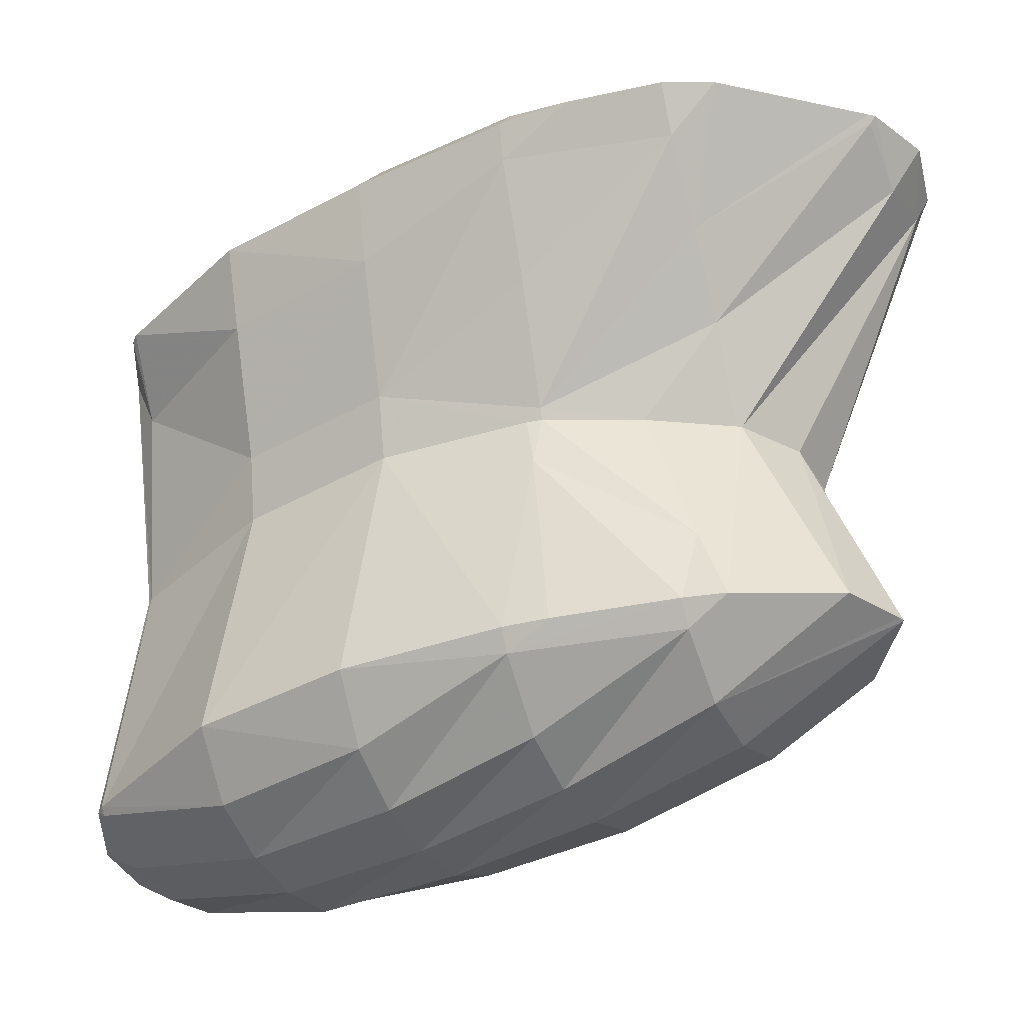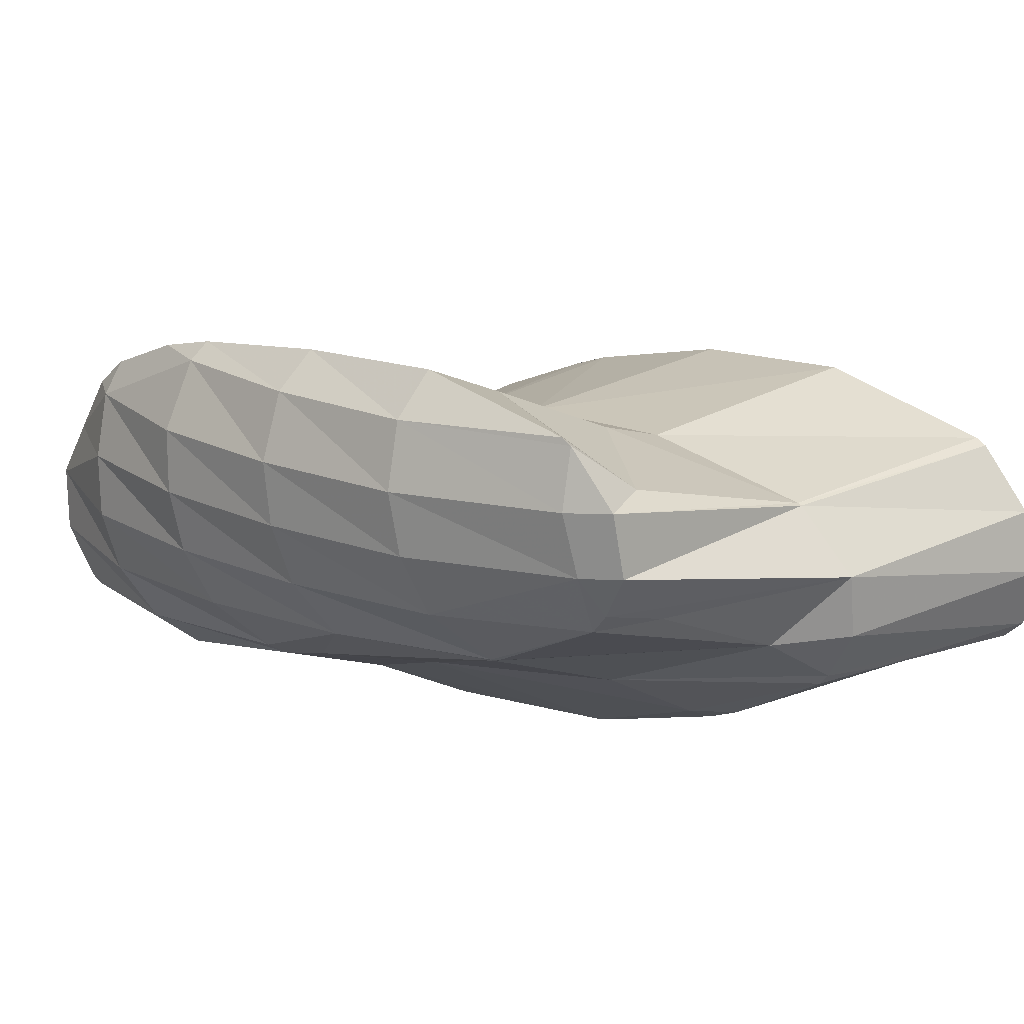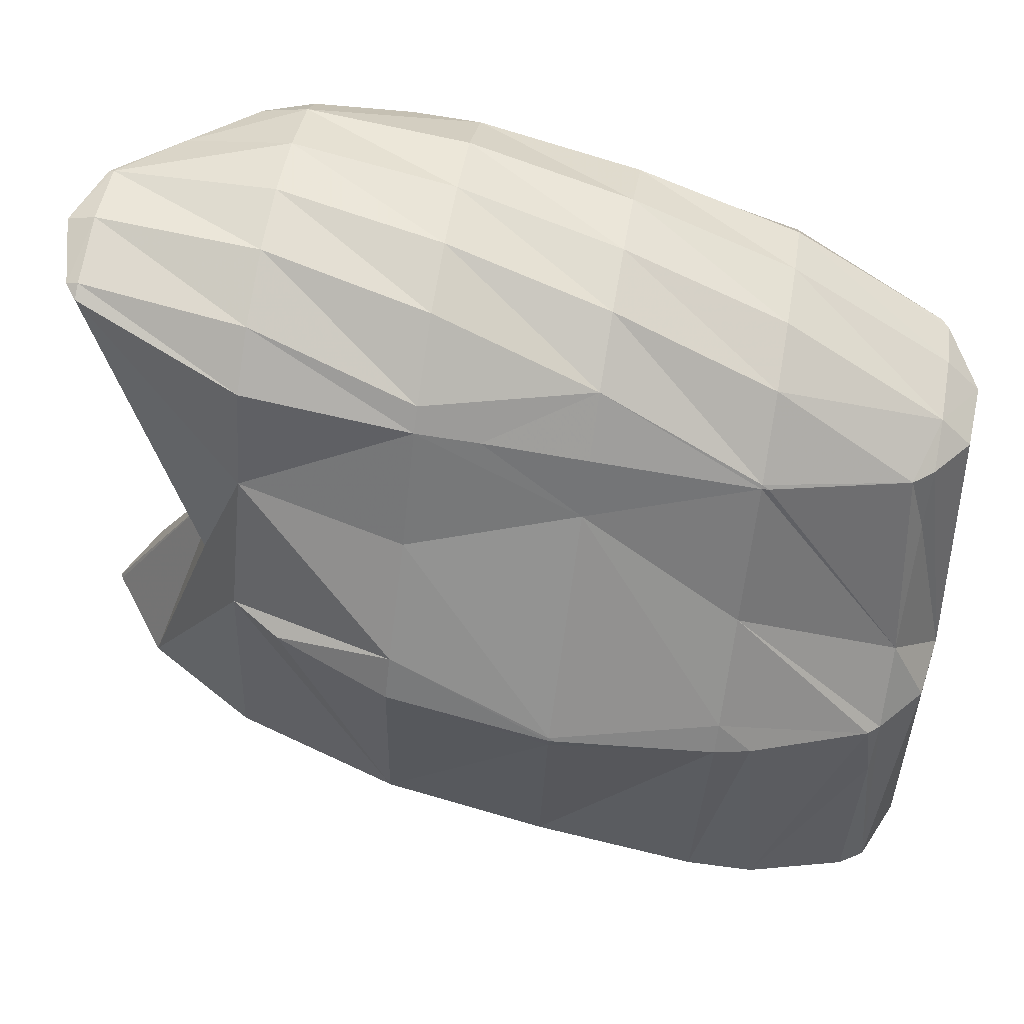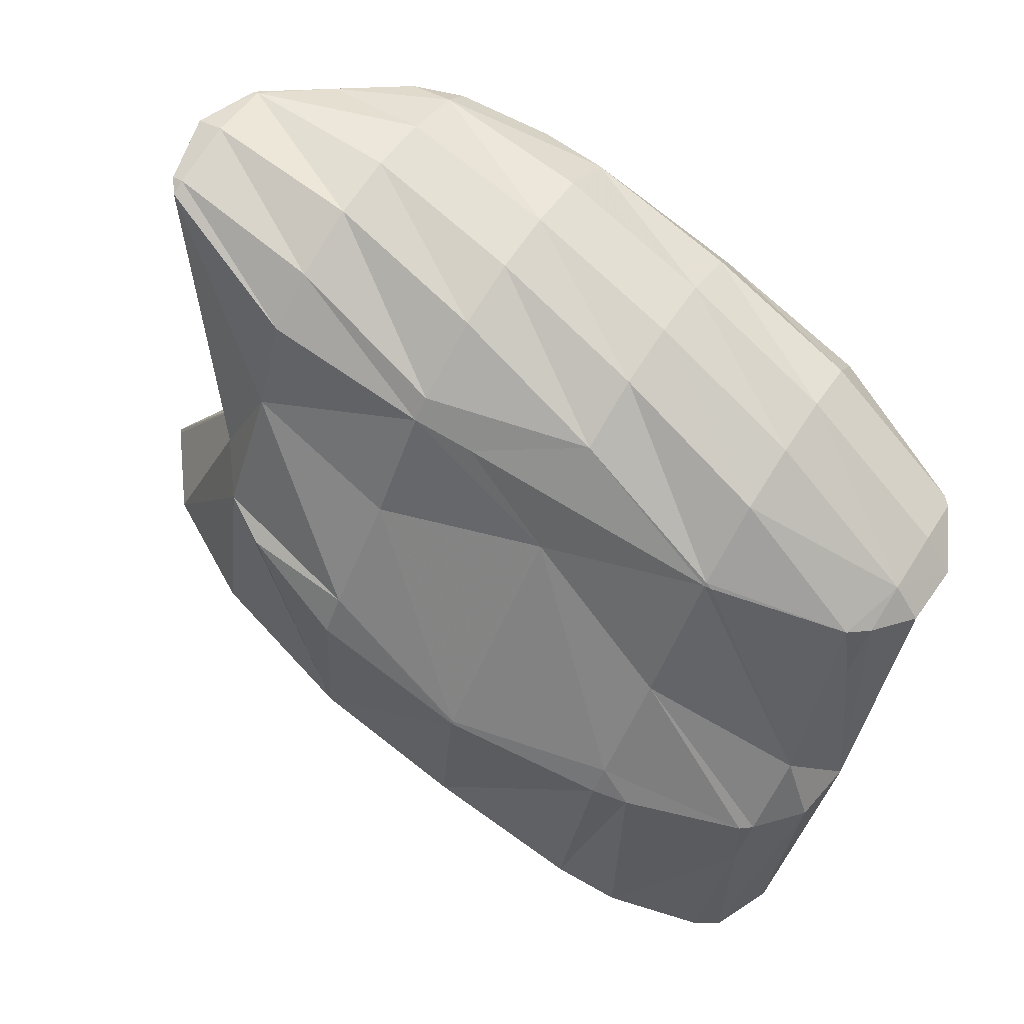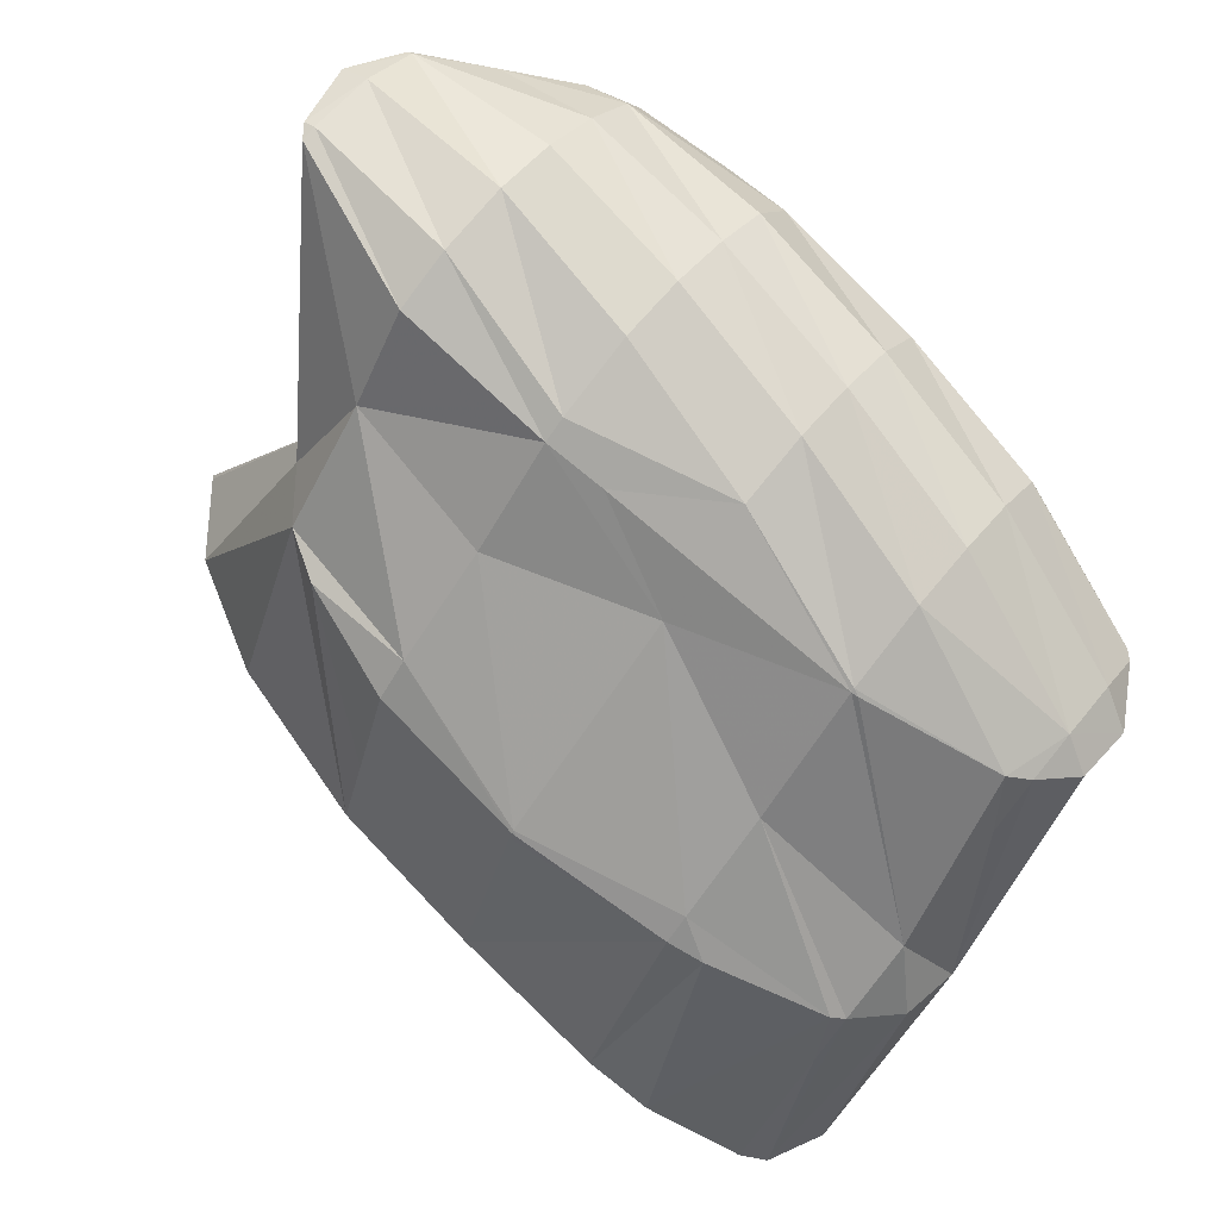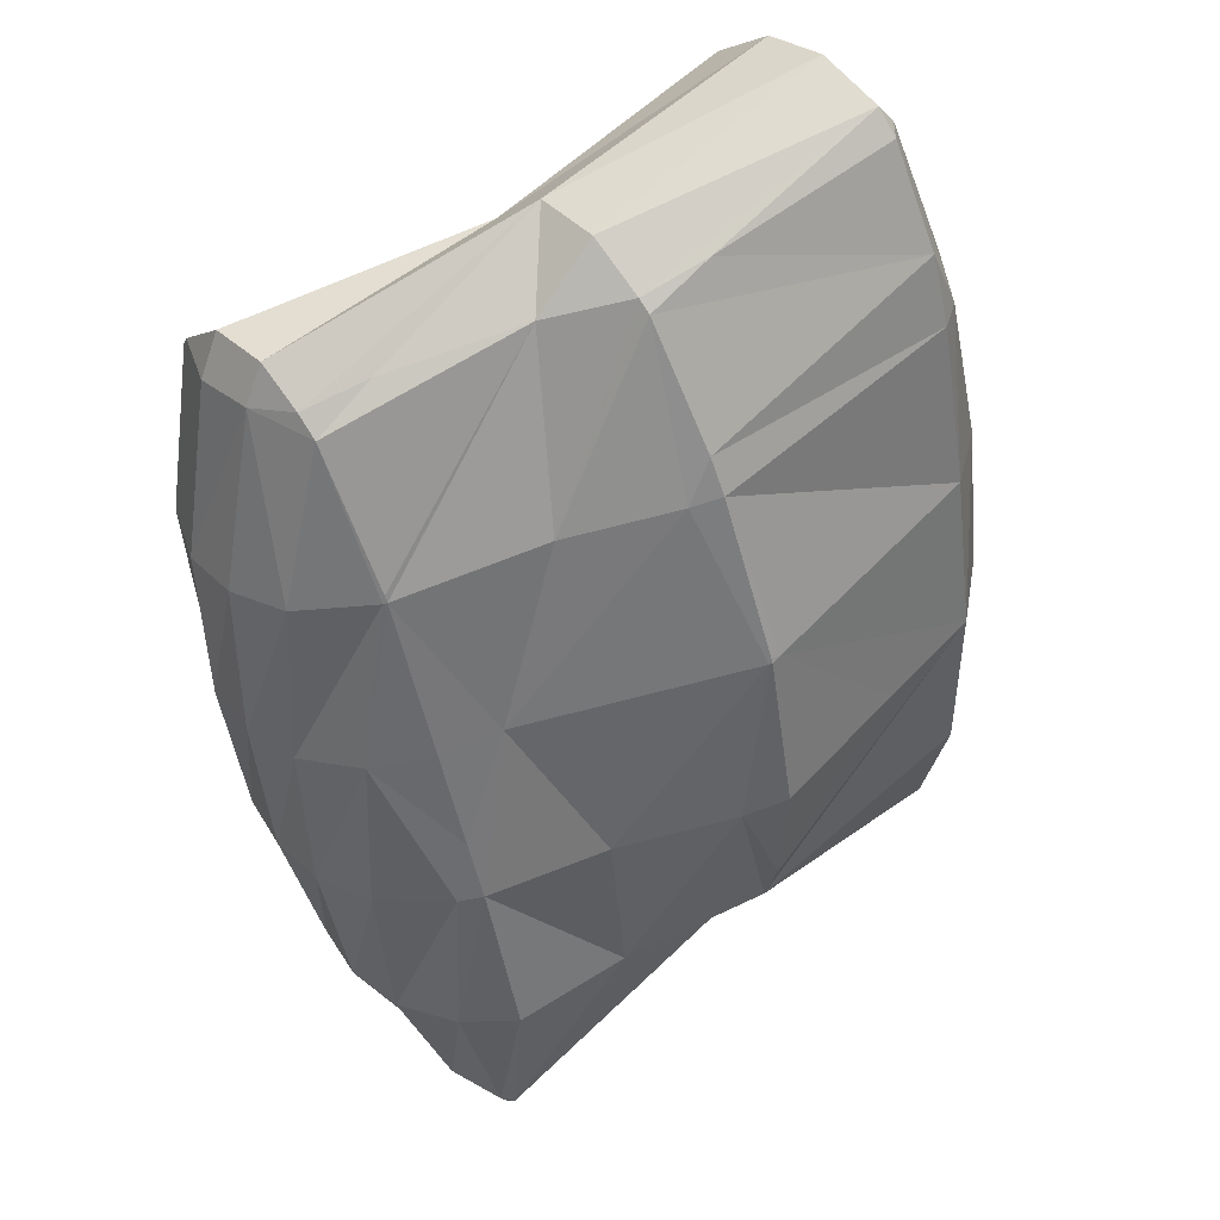
<metadata>
{"format":"obj","ext":"obj","renderer":"f3d","projection":"perspective","resolution":1024,"background":"white","views":[{"elev":-5.4,"azim":-177.1,"up":"+Z"},{"elev":-21.3,"azim":58.1,"up":"+Y"},{"elev":30.2,"azim":-18.5,"up":"+Z"},{"elev":-54.0,"azim":-13.9,"up":"+Y"},{"elev":-62.4,"azim":-24.2,"up":"+Y"},{"elev":-69.2,"azim":115.7,"up":"+Y"}]}
</metadata>
<code>
v 207.6 189 85.78
v 207.5 190 86.45
v 207 189.1 86.31
v 206.6 188.3 85.75
v 207.1 188.2 85.26
v 206.3 187.9 85.08
v 207.4 190.1 86.55
v 205.5 191.7 87.73
v 205.2 190.9 88.06
v 204.6 189.9 87.93
v 204.2 189.1 87.44
v 205.9 187.8 85.02
v 203.8 188.4 86.67
v 203.4 188 85.33
v 203.5 187.9 85.24
v 203.4 188 85.26
v 203.2 192.7 88.59
v 202.9 192 88.98
v 202.3 191 88.96
v 201.9 190.1 88.56
v 201.4 189.4 87.91
v 201 188.8 86.9
v 200.8 188.6 85.84
v 200.8 193.6 89.36
v 200.6 193.3 89.58
v 200.1 192.2 89.72
v 199.6 191.3 89.4
v 199.2 190.5 88.89
v 198.7 189.8 88.1
v 199.2 189.1 86.21
v 198.4 189.4 86.83
v 198.3 189.3 86.42
v 199.7 193.9 89.63
v 198.2 194.2 89.87
v 197.9 193.6 90.01
v 197.4 192.6 89.88
v 196.9 191.7 89.55
v 196.5 191 88.95
v 196.1 190.4 88.03
v 195.8 190.1 87.08
v 197.3 194.1 89.87
v 196 193.8 89.67
v 194.8 193.4 89.49
v 194.8 193.3 89.5
v 194.3 192.4 89.17
v 193.9 191.7 88.46
v 193.8 191.6 88.25
v 194.7 193.4 89.47
v 193.9 192.8 89.06
v 193.7 191.9 88.42
v 207.2 189.7 85.08
v 207.1 190.2 81.88
v 207.1 190.1 81.84
v 206.3 188.1 84.01
v 207.3 189 81.06
v 206 188.1 81.73
v 206.7 188.3 80.58
v 205.8 187.9 80.36
v 205.4 191.7 86.38
v 205.1 191.7 84.17
v 205 191.8 83.12
v 203.2 188.1 82.85
v 205.5 187.8 80.32
v 202.9 187.9 81
v 203.4 187.9 80.42
v 202.8 187.9 80.5
v 203.1 192.8 87.29
v 202.8 192.8 85.03
v 202.7 192.9 84.01
v 200.8 188.7 84.84
v 200.5 188.6 82.94
v 200.2 188.4 80.95
v 200.2 188.4 81.03
v 200.1 188.4 80.97
v 200.7 193.7 88.76
v 200.4 193.5 86.83
v 200.4 193.5 84.52
v 200.1 193.5 84.74
v 200.1 193.5 84.55
v 198.1 189.4 84.44
v 197.8 189.3 82.47
v 197.7 189.4 81.73
v 198 194.1 89.03
v 197.7 193.7 87.59
v 198.5 193.4 84.55
v 197.3 193.4 86.13
v 197 193.2 84.46
v 195.8 190.6 85.3
v 196.3 190.4 82.53
v 195.7 191 82.97
v 194.8 193.4 89.35
v 196.9 193.2 84.45
v 194.4 192.8 88.36
v 193.9 191.9 88.09
v 195.9 192.6 84.11
v 195.5 191.8 83.57
v 207.6 191.8 78.22
v 207.5 191.9 78.33
v 207.6 190.7 77.48
v 207.2 189.9 76.92
v 205.8 188.2 79.29
v 206.4 189.3 76.53
v 205.9 189.2 76.5
v 205.5 193.7 79.64
v 204.3 189.3 76.66
v 203.2 189.6 76.9
v 203.2 194.7 80.52
v 200.2 188.5 80.83
v 200.7 190.5 77.63
v 200.2 193.9 83.85
v 200.6 195.4 81.14
v 198.3 191.5 78.42
v 198.1 190.6 79.84
v 199.9 195.6 81.26
v 197.7 195.1 82.57
v 197.9 195.8 81.55
v 196.1 192.8 79.44
v 197.2 195.9 81.62
v 195.4 195.8 81.62
v 194.6 195.2 81.27
v 194.6 195.1 81.28
v 194.6 195.1 81.2
v 194.9 194 80.37
v 194.6 195.2 81.24
v 207.5 191.9 78.18
v 207 191.3 77.29
v 206.6 190.5 76.71
v 206.1 189.6 76.43
v 205.2 193.4 78.39
v 204.8 192.7 77.53
v 204.3 192 76.93
v 203.9 191.1 76.56
v 203.3 190 76.67
v 202.9 194.5 79.29
v 202.5 193.9 78.33
v 202 193.2 77.67
v 201.6 192.3 77.24
v 201.1 191.3 77.19
v 200.6 195.4 80.73
v 200.2 195 79.47
v 199.7 194.3 78.66
v 199.3 193.5 78.14
v 198.8 192.5 77.97
v 197.8 195.8 81.09
v 197.4 195.2 79.97
v 197 194.5 79.34
v 196.5 193.5 79.14
v 194.6 195.2 81.2
g foo
f 1 2 3
f 1 3 4
f 1 4 5
f 6 5 4
f 7 8 9
f 7 9 2
f 2 9 3
f 3 9 10
f 11 4 10
f 4 3 10
f 6 4 12
f 12 4 13
f 13 4 11
f 12 13 14
f 12 14 15
f 16 15 14
f 17 18 9
f 17 9 8
f 19 10 18
f 10 9 18
f 20 11 19
f 11 10 19
f 21 13 20
f 13 11 20
f 22 14 21
f 14 13 21
f 16 14 22
f 16 22 23
f 24 25 18
f 24 18 17
f 26 19 25
f 19 18 25
f 27 20 26
f 20 19 26
f 28 21 27
f 21 20 27
f 29 22 28
f 22 21 28
f 23 22 30
f 30 22 31
f 31 22 29
f 32 30 31
f 24 33 25
f 34 35 33
f 33 35 25
f 25 35 26
f 36 27 35
f 27 26 35
f 37 28 36
f 28 27 36
f 38 29 37
f 29 28 37
f 39 31 38
f 31 29 38
f 32 31 39
f 32 39 40
f 34 41 35
f 42 36 35
f 42 35 41
f 43 44 42
f 42 44 36
f 36 44 37
f 45 38 44
f 38 37 44
f 46 39 45
f 39 38 45
f 40 39 46
f 40 46 47
f 43 48 44
f 49 45 44
f 49 44 48
f 50 46 45
f 50 45 49
f 50 47 46
f 51 2 1
f 51 1 52
f 52 1 53
f 53 1 5
f 54 55 6
f 6 55 5
f 5 55 53
f 55 54 56
f 55 56 57
f 58 57 56
f 59 8 7
f 2 51 7
f 7 51 59
f 59 51 60
f 52 60 51
f 52 61 60
f 54 6 12
f 56 12 15
f 56 54 12
f 56 15 16
f 56 16 62
f 56 62 58
f 58 62 63
f 63 62 64
f 63 64 65
f 66 65 64
f 67 17 8
f 67 8 59
f 68 67 60
f 67 59 60
f 61 68 60
f 61 69 68
f 70 16 23
f 70 62 16
f 71 64 70
f 64 62 70
f 66 64 72
f 72 64 73
f 73 64 71
f 74 72 73
f 75 24 17
f 75 17 67
f 76 75 68
f 75 67 68
f 69 77 68
f 77 78 68
f 78 76 68
f 79 78 77
f 70 23 30
f 30 32 70
f 32 80 70
f 80 71 70
f 81 73 80
f 73 71 80
f 74 73 81
f 74 81 82
f 75 33 24
f 33 75 34
f 34 75 83
f 83 75 76
f 84 83 78
f 83 76 78
f 79 85 78
f 85 86 78
f 86 84 78
f 87 86 85
f 88 32 40
f 88 80 32
f 89 81 90
f 90 81 88
f 88 81 80
f 89 82 81
f 83 41 34
f 84 42 41
f 84 41 83
f 42 84 43
f 43 84 91
f 91 84 86
f 87 92 86
f 92 93 86
f 93 91 86
f 92 94 93
f 92 95 94
f 47 88 40
f 88 47 96
f 96 47 94
f 94 95 96
f 96 90 88
f 91 48 43
f 93 49 48
f 93 48 91
f 94 50 49
f 94 49 93
f 94 47 50
f 97 98 52
f 97 52 53
f 55 99 53
f 99 97 53
f 57 100 55
f 100 99 55
f 101 102 58
f 58 102 57
f 57 102 100
f 103 102 101
f 52 98 61
f 98 104 61
f 101 58 63
f 103 101 105
f 101 63 105
f 63 65 105
f 106 105 65
f 106 65 66
f 61 104 69
f 104 107 69
f 72 108 66
f 108 109 66
f 109 106 66
f 108 72 74
f 77 69 110
f 110 69 111
f 111 69 107
f 110 79 77
f 112 108 113
f 112 109 108
f 108 74 82
f 108 82 113
f 111 114 110
f 115 85 79
f 115 79 110
f 115 110 116
f 116 110 114
f 115 87 85
f 113 89 112
f 89 90 112
f 90 117 112
f 113 82 89
f 116 118 115
f 115 118 87
f 87 118 92
f 92 118 119
f 120 121 119
f 121 95 119
f 95 92 119
f 121 122 95
f 122 123 95
f 123 96 95
f 123 117 90
f 123 90 96
f 120 124 121
f 124 122 121
f 125 98 97
f 125 97 99
f 125 99 126
f 126 99 100
f 126 100 127
f 127 100 102
f 127 102 128
f 128 102 103
f 129 104 98
f 129 98 125
f 130 129 126
f 129 125 126
f 131 130 127
f 130 126 127
f 132 131 128
f 131 127 128
f 105 133 103
f 103 133 128
f 128 133 132
f 133 105 106
f 134 107 104
f 134 104 129
f 135 134 130
f 134 129 130
f 136 135 131
f 135 130 131
f 137 136 132
f 136 131 132
f 138 137 133
f 137 132 133
f 133 106 109
f 133 109 138
f 139 111 107
f 139 107 134
f 140 139 135
f 139 134 135
f 141 140 136
f 140 135 136
f 142 141 137
f 141 136 137
f 143 142 138
f 142 137 138
f 138 109 112
f 138 112 143
f 139 114 111
f 114 139 116
f 116 139 144
f 144 139 140
f 145 144 141
f 144 140 141
f 146 145 142
f 145 141 142
f 147 146 143
f 146 142 143
f 143 112 117
f 143 117 147
f 144 118 116
f 145 119 118
f 145 118 144
f 119 145 120
f 120 145 148
f 148 145 146
f 122 148 123
f 123 148 147
f 147 148 146
f 147 117 123
f 148 124 120
f 148 122 124
g

</code>
